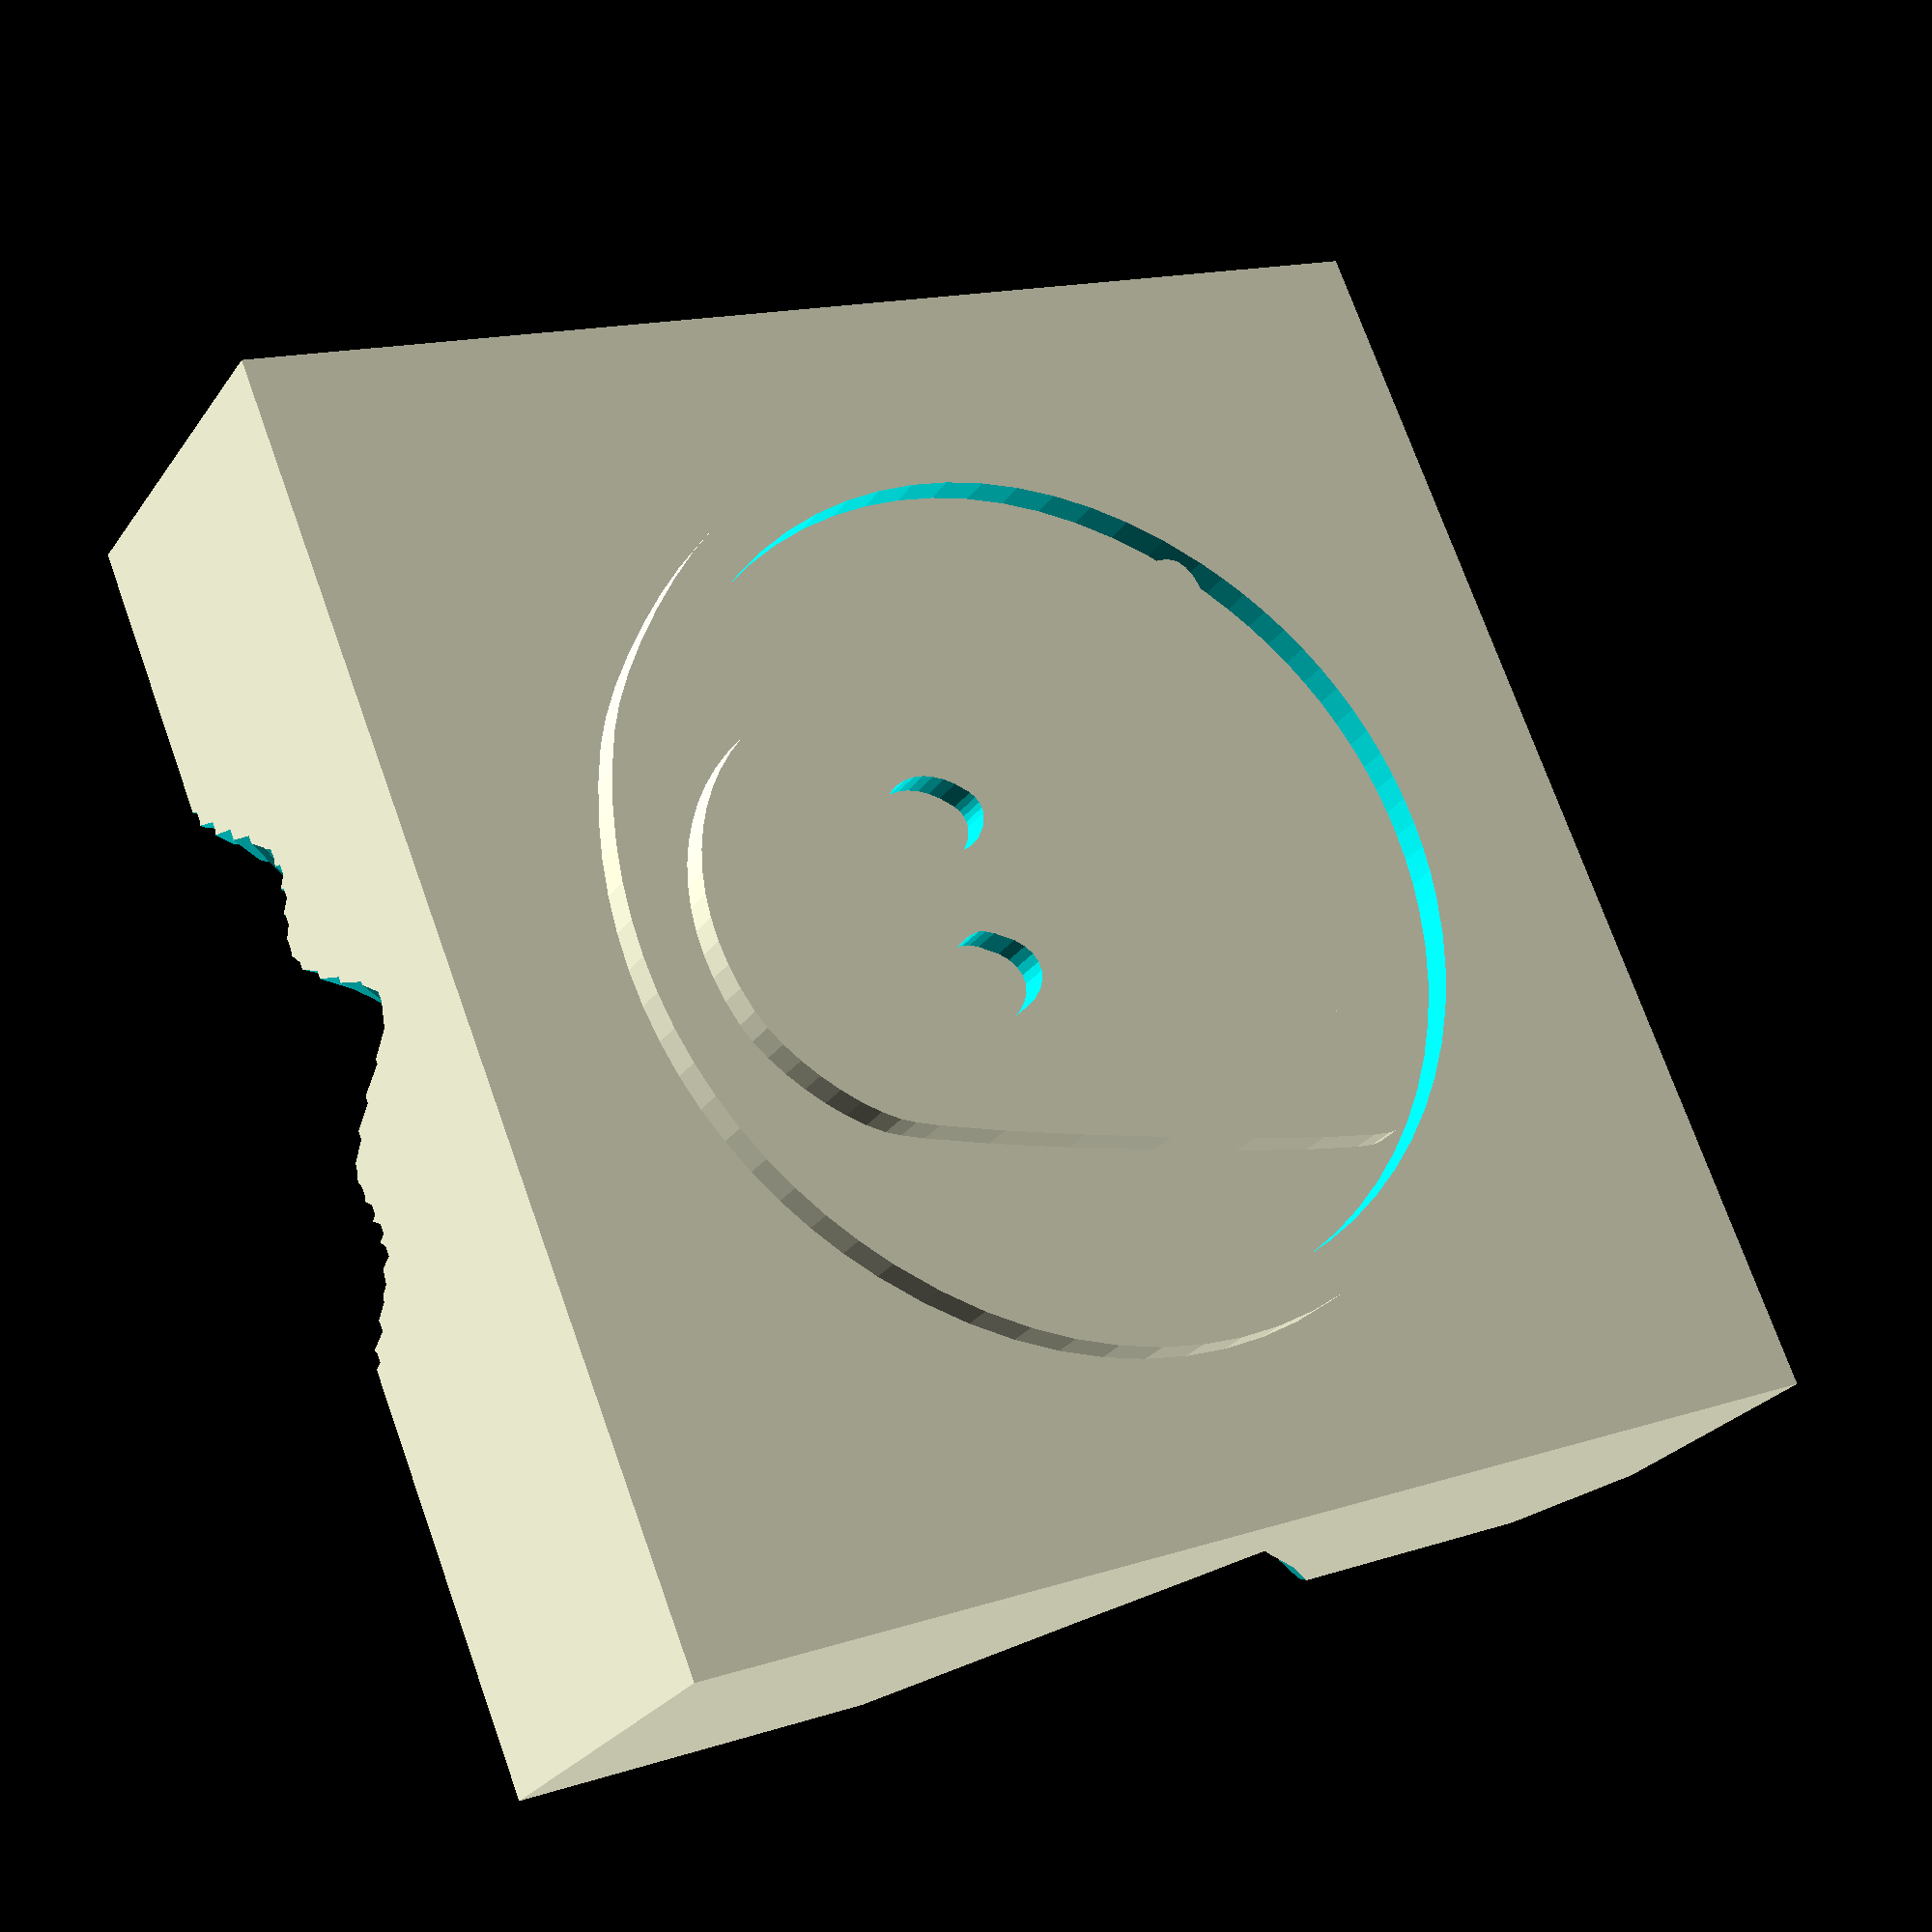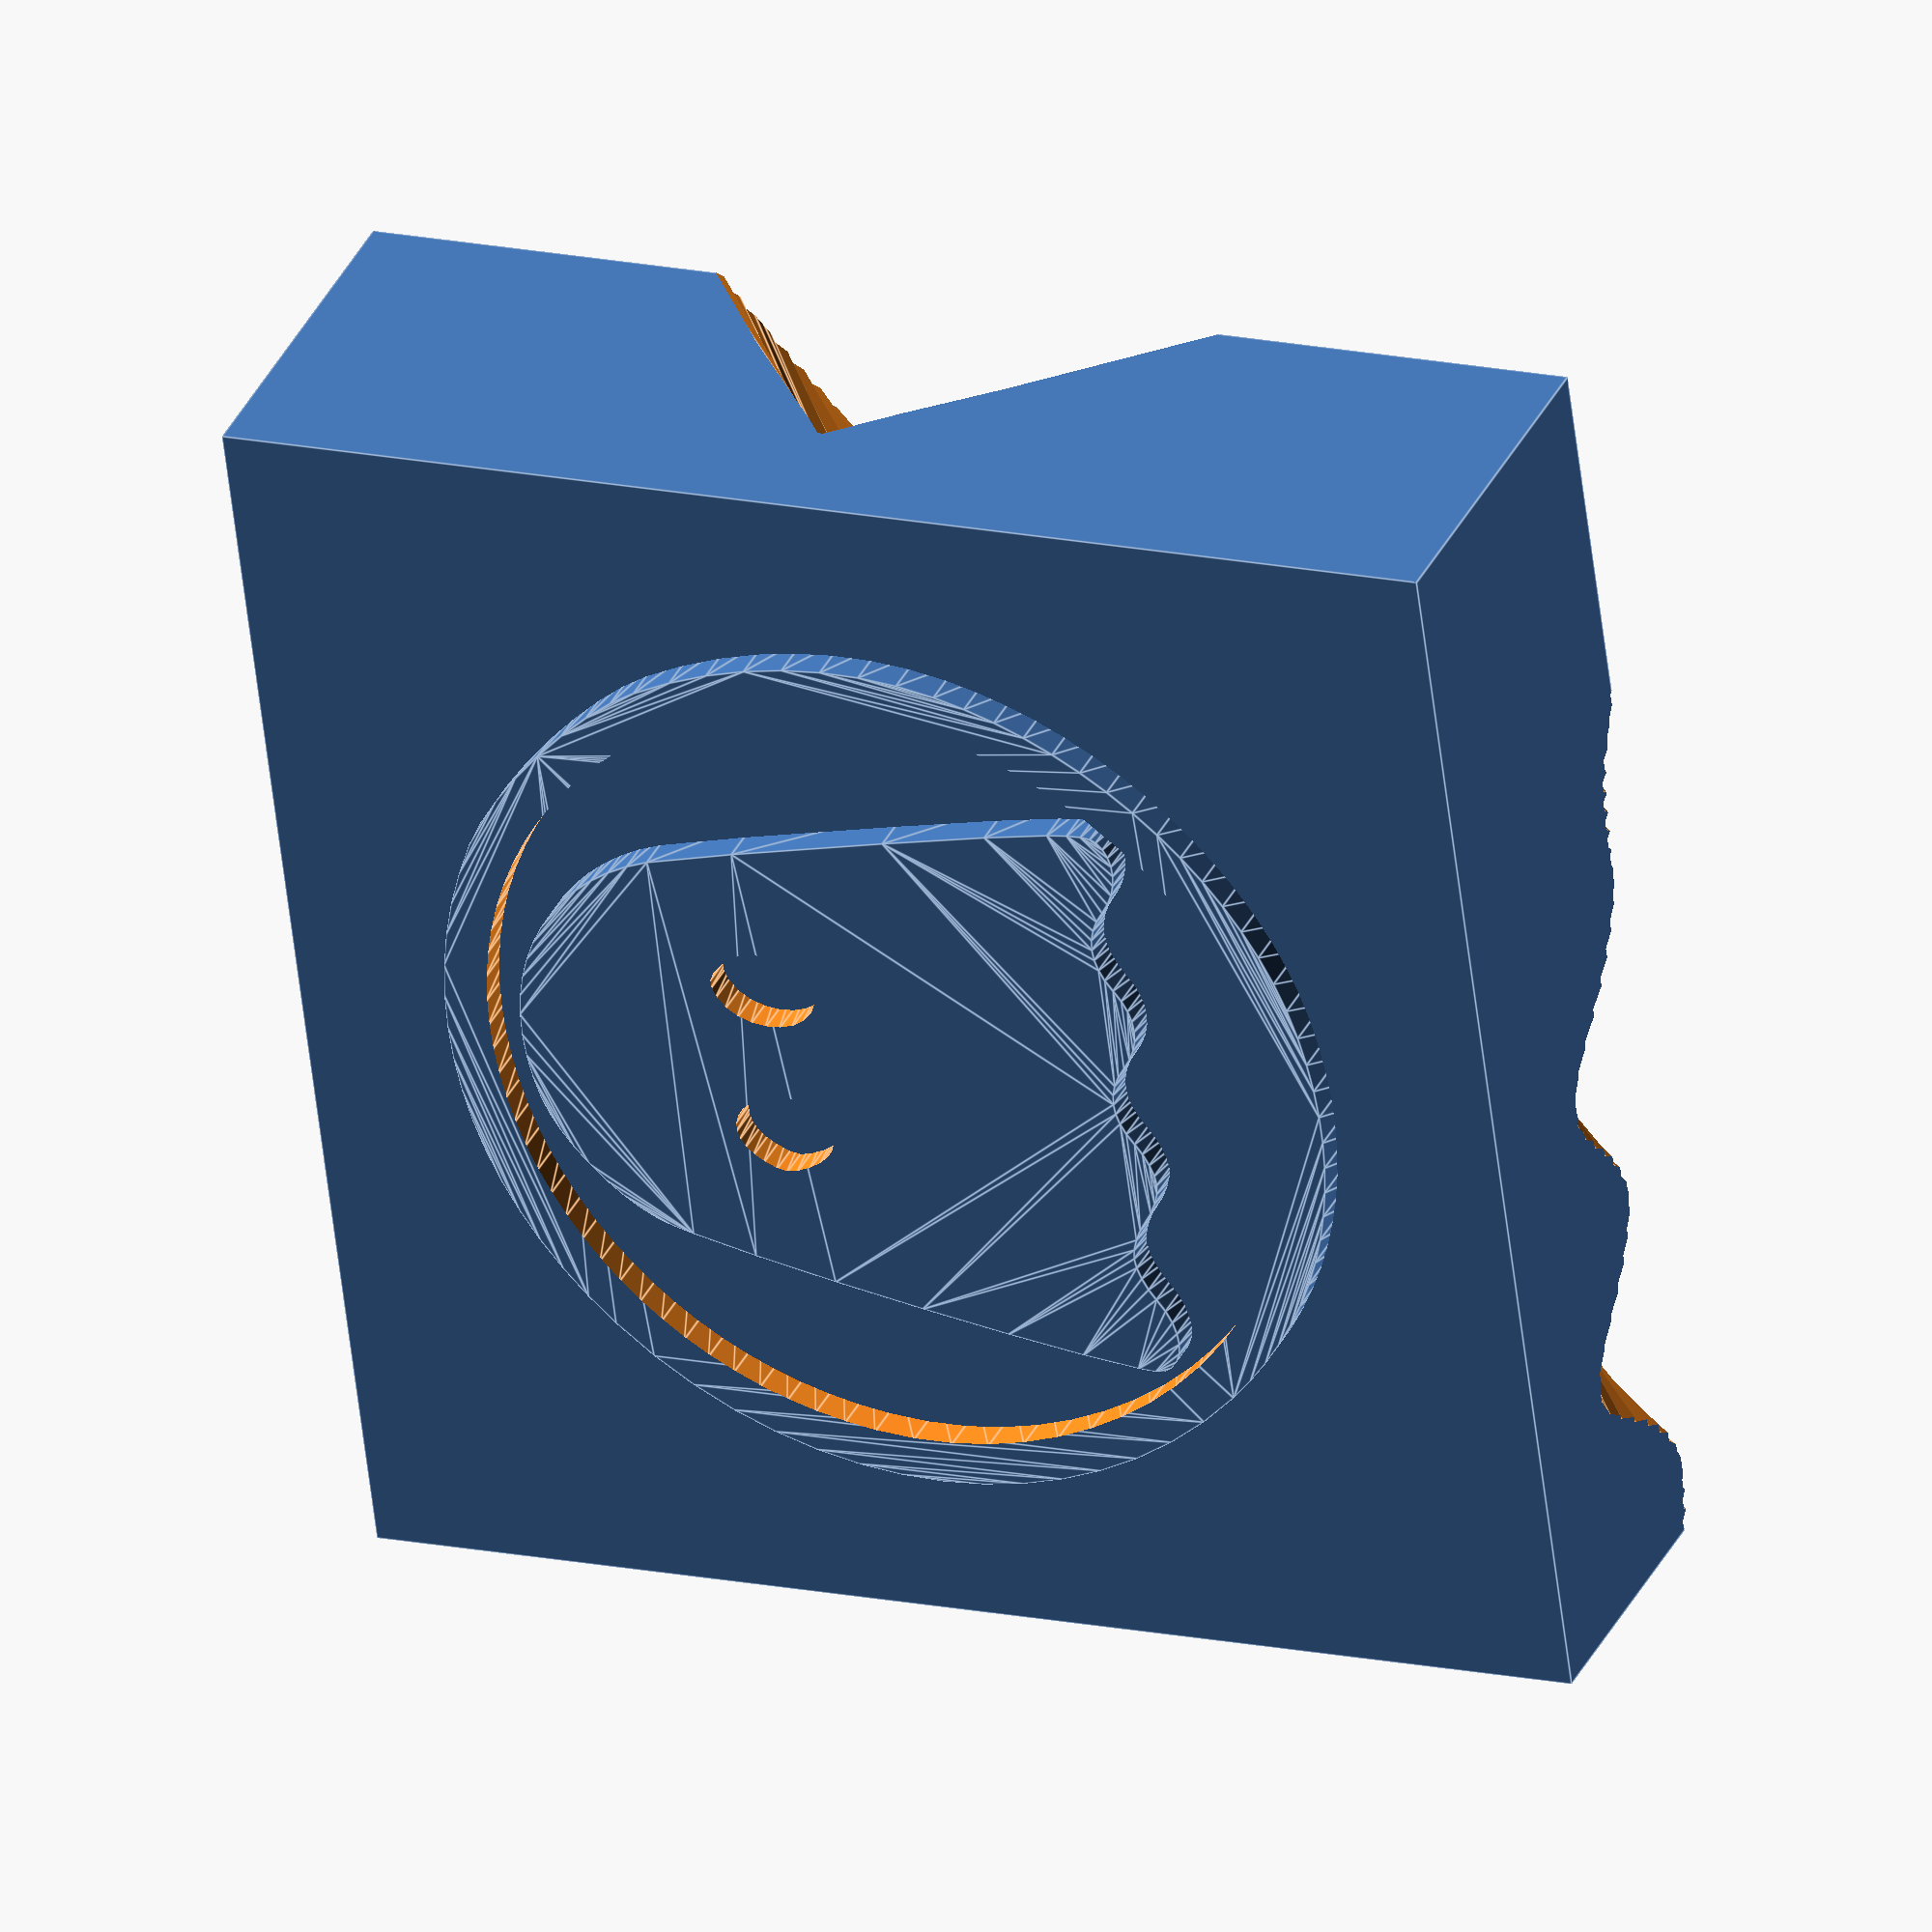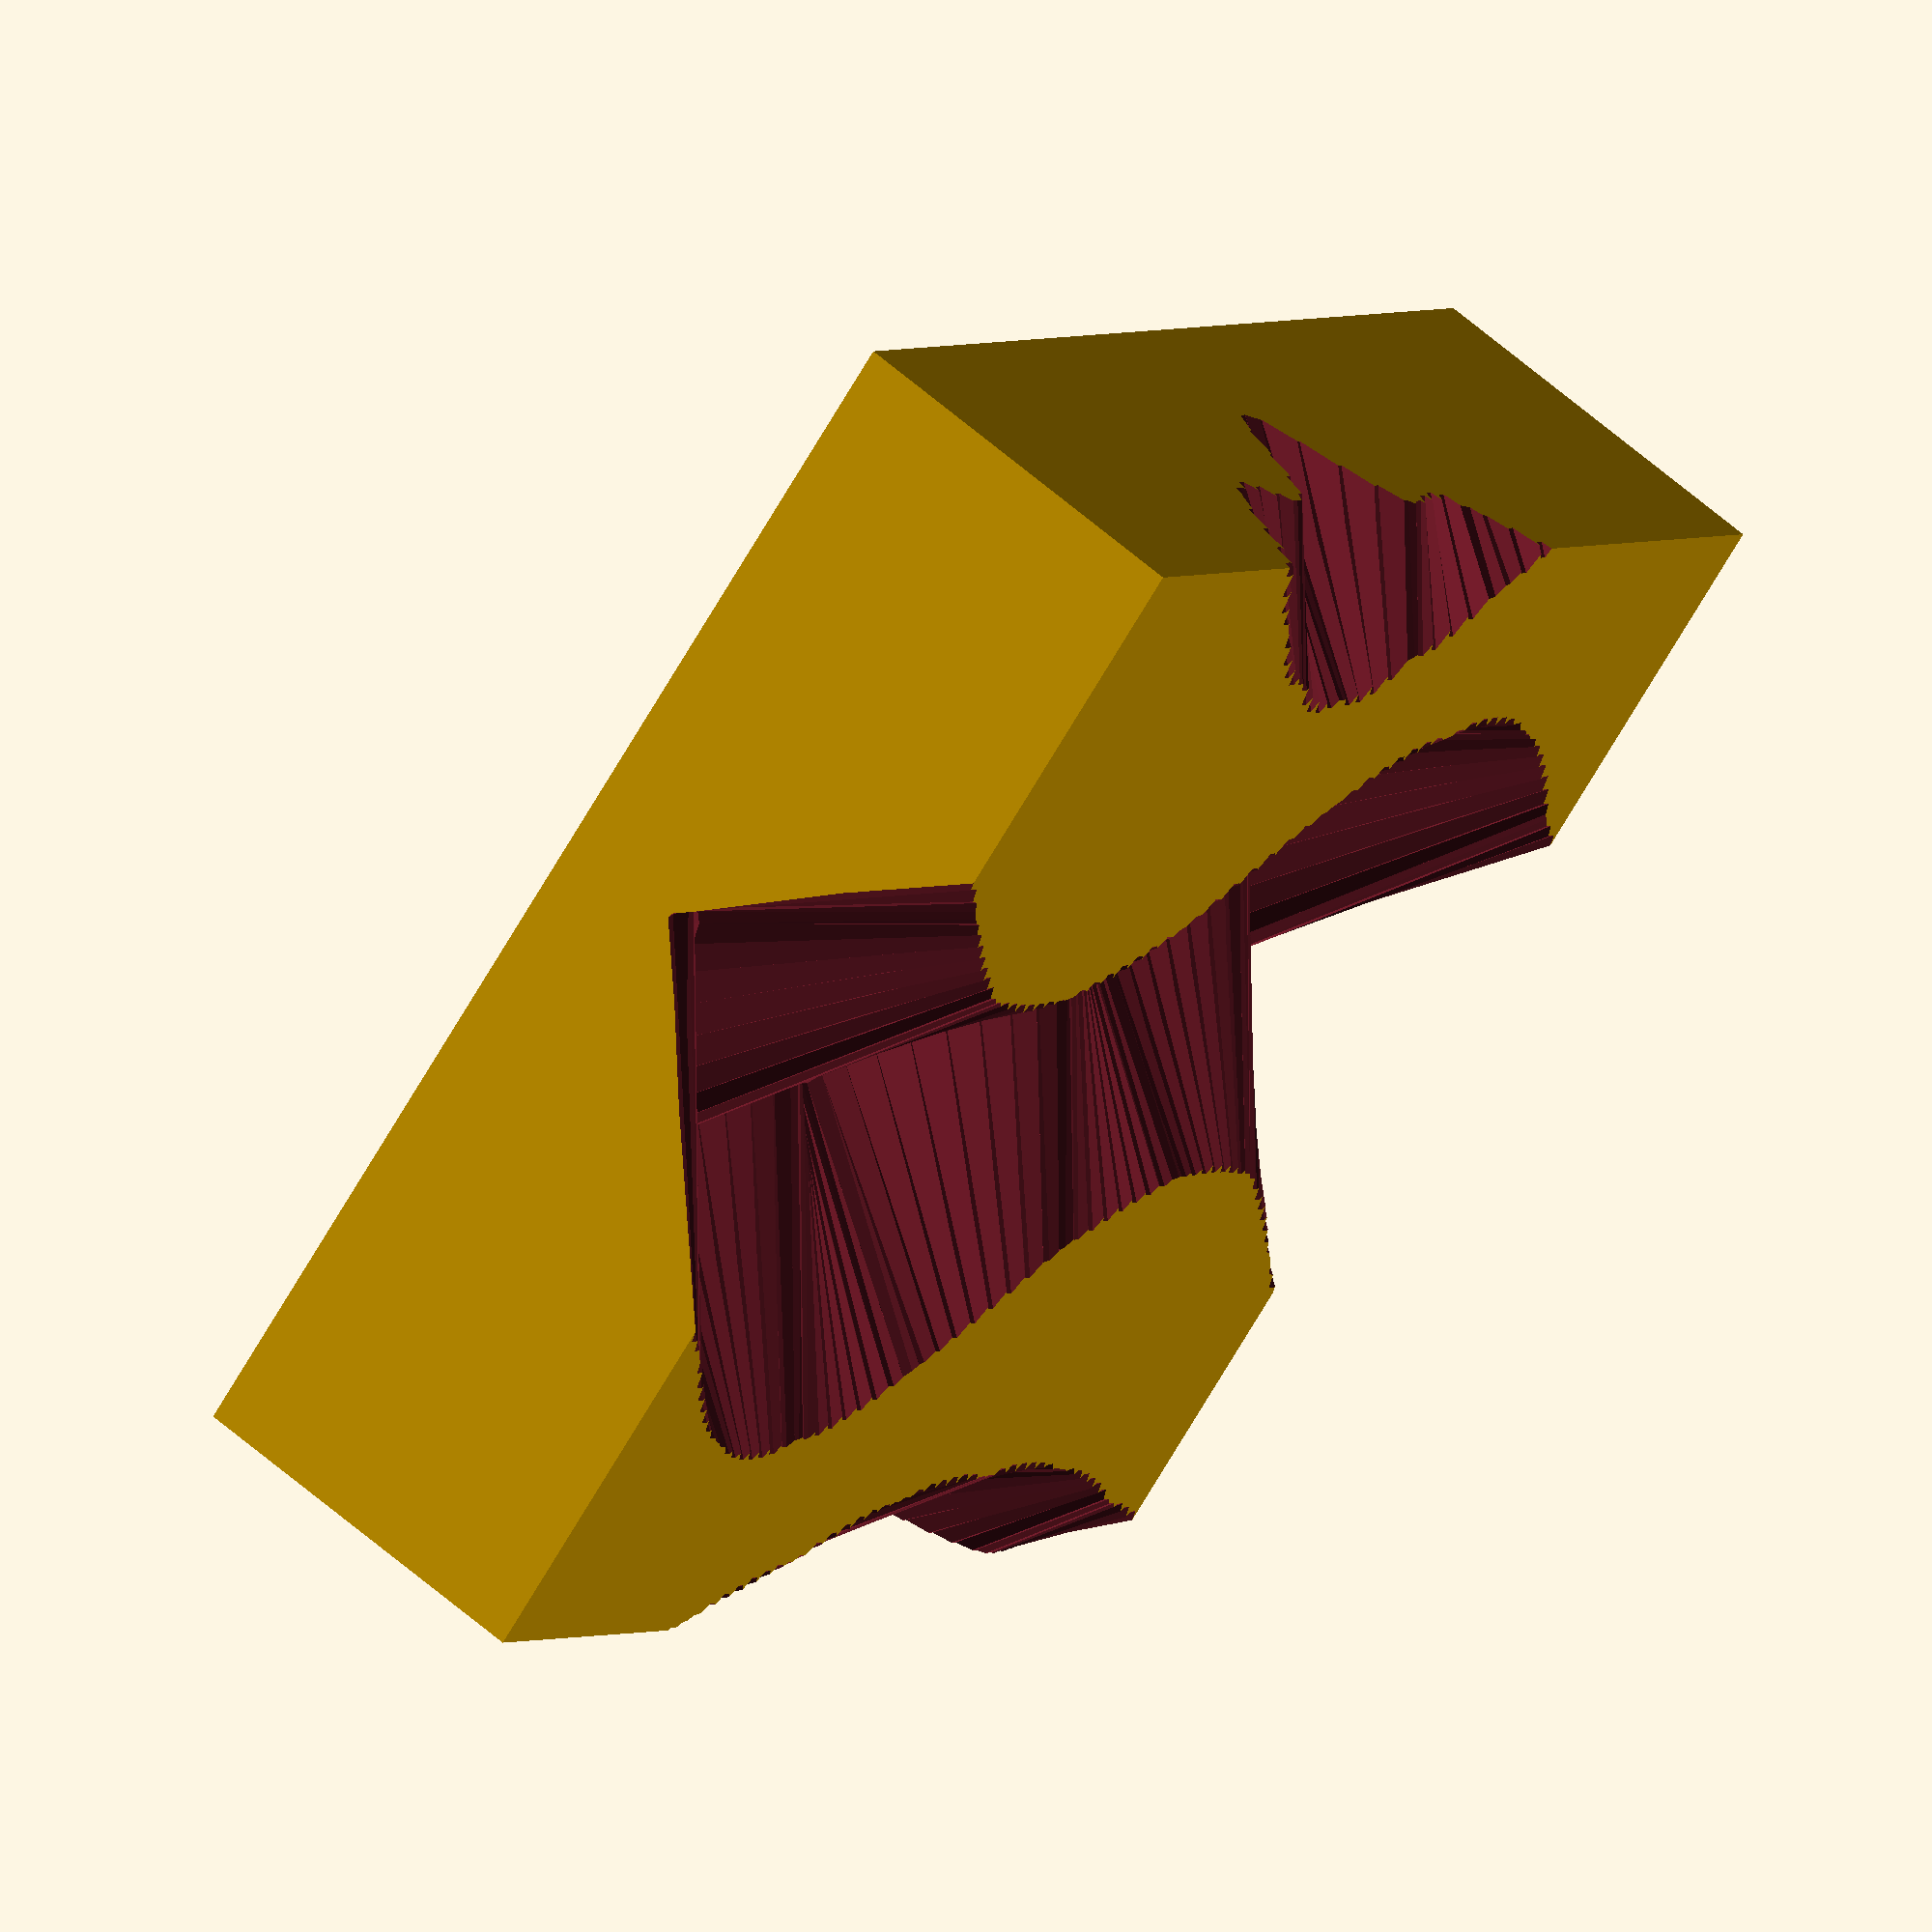
<openscad>
//Width/Depth of the vinyl record part in mm. (The distance between grooves stays constant.)
width=40;

//Thickness of the vinyl record part in mm
height=12;

//Number of faces for the groove
faces=64;

//Distance between bottom and the groove in mm
grooveheight=4;

// preview[view:left, tilt:side]

/* [Hidden] */

/*
Vinyl Record Groove
Version 3, November 2014
Written by MC Geisler (mcgenki at gmail dot com)

Its a supersized vinyl record groove.
Print it in gold for your own piece of a gold record.

Have fun!

License: Attribution 4.0 International (CC BY 4.0)

You are free to:
    Share — copy and redistribute the material in any medium or format
    Adapt — remix, transform, and build upon the material
    for any purpose, even commercially.
*/

step=width/faces;
slice=step/2;
//grooveheight=height/5;
next_dist=width*.7;

function arg(x)=x/width*360;
function shift(x,shift_freq,shift_phase)=sin(shift_freq*arg(x)+shift_phase)*width/8;
function rot(x,rot_freq)=(sin(rot_freq*arg(x))-0*.5*sin(5*arg(x)+50))*width/4;


module groove_slice(x,shift_freq,shift_phase,rot_freq)
{
	translate([x,shift(x,shift_freq,shift_phase),0])
		translate([0,0,height*sqrt(2)+grooveheight])
		rotate([45+rot(x,rot_freq),0,0])
			cube([slice,height*2,height*2],center=true);
}

module groove_step(x,step,shift_freq,shift_phase,rot_freq)
{
		hull()
		{
			groove_slice(x,shift_freq,shift_phase,rot_freq);
			groove_slice(x+step,shift_freq,shift_phase,rot_freq);
		}
}


module groove(shift_freq,shift_phase,rot_freq)
{
	union()
		for(x=[-width/2-step : step : width/2])
			groove_step(x,step,shift_freq,shift_phase,rot_freq);
}

//------------------
module ghost(h)
{
	fudge = 0.1;
  scale([25.4/90, -25.4/90, 1]) union()
  {
    difference()
    {
       linear_extrude(height=h)
         polygon([[-11.708420,50.583050],[-15.094302,49.708274],[-18.407534,48.577044],[-21.636182,47.201114],[-24.768314,45.592237],[-27.791996,43.762166],[-30.695295,41.722655],[-33.466279,39.485457],[-36.093014,37.062325],[-38.563568,34.465012],[-40.866007,31.705272],[-42.988399,28.794859],[-44.918810,25.745525],[-46.645308,22.569023],[-48.155959,19.277108],[-49.438831,15.881533],[-50.481990,12.394050],[-51.383256,8.064244],[-51.868348,3.621849],[-51.940762,-0.903403],[-51.603993,-5.481777],[-50.861537,-10.083540],[-49.716889,-14.678959],[-48.173545,-19.238300],[-46.235000,-23.731830],[-44.546705,-26.698763],[-42.267108,-29.891673],[-39.532422,-33.174346],[-36.478860,-36.410570],[-33.242636,-39.464132],[-29.959963,-42.198818],[-26.767053,-44.478415],[-23.800120,-46.166710],[-19.801962,-47.912333],[-15.771197,-49.334822],[-11.721336,-50.436333],[-7.665889,-51.219028],[-3.618366,-51.685063],[0.407722,-51.836598],[4.398866,-51.675791],[8.341554,-51.204802],[12.222276,-50.425787],[16.027523,-49.340908],[19.743783,-47.952320],[23.357547,-46.262185],[26.855304,-44.272659],[30.223543,-41.985903],[33.448756,-39.404074],[36.517430,-36.529330],[40.140399,-32.497781],[43.278953,-28.244296],[45.933150,-23.800751],[48.103047,-19.199021],[49.788700,-14.470982],[50.990165,-9.648509],[51.707501,-4.763479],[51.940762,0.152235],[51.690006,5.066755],[50.955290,9.948207],[49.736670,14.764715],[48.034203,19.484403],[45.847946,24.075396],[43.177955,28.505818],[40.024288,32.743795],[36.387000,36.757450],[33.967161,39.037580],[31.436216,41.138380],[28.801227,43.057820],[26.069256,44.793870],[23.247364,46.344499],[20.342615,47.707678],[17.362070,48.881375],[14.312791,49.863562],[11.201840,50.652208],[8.036279,51.245283],[4.823171,51.640756],[1.569576,51.836598],[-1.717442,51.830779],[-5.030823,51.621267],[-8.363503,51.206034],[-11.708420,50.583050]]);
       translate([0, 0, -fudge])
         linear_extrude(height=h+2*fudge)
           polygon([[9.229700,45.992050],[13.675229,44.831421],[17.924050,43.259835],[21.957484,41.303972],[25.756853,38.990516],[29.303477,36.346148],[32.578678,33.397548],[35.563778,30.171400],[38.240098,26.694383],[40.588959,22.993181],[42.591683,19.094475],[44.229591,15.024946],[45.484004,10.811276],[46.336244,6.480147],[46.767633,2.058240],[46.759491,-2.427763],[46.293141,-6.951180],[45.625887,-10.440269],[44.732330,-13.792626],[43.623409,-17.004661],[42.310062,-20.072786],[40.803227,-22.993413],[39.113843,-25.762952],[37.252848,-28.377816],[35.231180,-30.834414],[33.059777,-33.129160],[30.749579,-35.258463],[28.311522,-37.218736],[25.756547,-39.006389],[23.095590,-40.617834],[20.339590,-42.049482],[17.499485,-43.297744],[14.586214,-44.359033],[11.610715,-45.229758],[8.583927,-45.906333],[5.516787,-46.385166],[2.420234,-46.662671],[-0.694794,-46.735258],[-3.817358,-46.599339],[-6.936521,-46.251325],[-10.041343,-45.687628],[-13.120887,-44.904657],[-16.164214,-43.898826],[-19.160386,-42.666545],[-22.098465,-41.204226],[-24.967512,-39.508279],[-27.756589,-37.575117],[-30.454758,-35.401150],[-33.051080,-32.982790],[-36.276976,-29.435273],[-39.078358,-25.687319],[-41.454998,-21.766600],[-43.406664,-17.700787],[-44.933127,-13.517554],[-46.034155,-9.244571],[-46.709518,-4.909511],[-46.958987,-0.540045],[-46.782329,3.836154],[-46.179316,8.191415],[-45.149717,12.498065],[-43.693300,16.728434],[-41.809837,20.854849],[-39.499096,24.849637],[-36.760847,28.685128],[-33.594860,32.333650],[-31.422506,34.477730],[-29.150302,36.460158],[-26.785241,38.278705],[-24.334314,39.931140],[-21.804510,41.415235],[-19.202823,42.728759],[-16.536241,43.869482],[-13.811756,44.835175],[-11.036360,45.623607],[-8.217043,46.232550],[-5.360796,46.659773],[-2.474611,46.903046],[0.434522,46.960141],[3.359613,46.828826],[6.293669,46.506872],[9.229700,45.992050]]);
    }
    difference()
    {
		  translate([0, 0, 0])
         linear_extrude(height=h)
           polygon([[-34.053480,29.497850],[-34.391175,28.839435],[-34.550408,27.768992],[-34.509361,26.126775],[-34.246211,23.753037],[-32.966327,16.172014],[-30.536190,3.747950],[-26.718024,-14.655757],[-24.341200,-24.989140],[-23.461868,-27.509736],[-22.364072,-29.867241],[-21.061692,-32.054503],[-19.568610,-34.064368],[-17.898706,-35.889685],[-16.065862,-37.523299],[-14.083958,-38.958059],[-11.966876,-40.186812],[-9.728497,-41.202404],[-7.382701,-41.997683],[-4.943370,-42.565497],[-2.424385,-42.898692],[0.160374,-42.990115],[2.797025,-42.832615],[5.471687,-42.419038],[8.170480,-41.742230],[10.096418,-41.003284],[12.092658,-39.942466],[14.097415,-38.612843],[16.048904,-37.067479],[17.885340,-35.359442],[19.544940,-33.541797],[20.965918,-31.667611],[22.086490,-29.789950],[22.742757,-28.167436],[23.538493,-25.652349],[25.439552,-18.476117],[27.572029,-9.324565],[29.718286,0.738998],[31.660684,10.651262],[33.181584,19.348915],[34.063349,25.768648],[34.196544,27.792009],[34.088340,28.847150],[33.456725,29.799705],[32.573001,30.491686],[31.486806,30.921764],[30.247776,31.088612],[28.905549,30.990903],[27.509760,30.627307],[26.110048,29.996499],[24.756050,29.097150],[23.574907,28.320587],[22.238485,27.684650],[20.910845,27.254962],[19.756050,27.097150],[18.601255,27.254962],[17.273615,27.684650],[15.937192,28.320587],[14.756050,29.097150],[13.574907,29.873712],[12.238485,30.509650],[10.910845,30.939337],[9.756050,31.097150],[8.601255,30.939337],[7.273615,30.509650],[5.937192,29.873712],[4.756050,29.097150],[3.552211,28.272145],[2.339723,27.682856],[1.121187,27.329282],[-0.100791,27.211425],[-1.323611,27.329282],[-2.544667,27.682856],[-3.761358,28.272145],[-4.971080,29.097150],[-6.184040,29.914082],[-7.428748,30.497606],[-8.694623,30.847720],[-9.971080,30.964425],[-11.247538,30.847720],[-12.513412,30.497606],[-13.758121,29.914082],[-14.971080,29.097150],[-16.184040,28.280250],[-17.428748,27.696750],[-18.694623,27.346650],[-19.971080,27.229950],[-21.247538,27.346650],[-22.513412,27.696750],[-23.758121,28.280250],[-24.971080,29.097150],[-26.160965,29.886351],[-27.420722,30.468148],[-28.707616,30.840655],[-29.978915,31.001987],[-31.191884,30.950258],[-32.303791,30.683582],[-33.271901,30.200075],[-34.053480,29.497850]]);
       translate([0, 0, -fudge])
         linear_extrude(height=h+2*fudge)
           polygon([[-7.283640,-7.688450],[-6.122124,-8.739913],[-5.326119,-10.109166],[-4.889661,-11.686605],[-4.806783,-13.362622],[-5.071519,-15.027610],[-5.677905,-16.571964],[-6.619974,-17.886076],[-7.891760,-18.860340],[-8.987990,-19.313970],[-9.923155,-19.333904],[-10.856723,-18.883399],[-11.948160,-17.925710],[-12.749977,-16.977828],[-13.340872,-15.957790],[-13.720088,-14.879934],[-13.886864,-13.758602],[-13.840441,-12.608132],[-13.580058,-11.442866],[-13.104958,-10.277142],[-12.414380,-9.125300],[-11.215372,-7.745429],[-10.614587,-7.316158],[-10.002475,-7.057730],[-9.371180,-6.967946],[-8.712846,-7.044604],[-7.283640,-7.688450]]);
       translate([0, 0, -fudge])
         linear_extrude(height=h+2*fudge)
           polygon([[12.916530,-10.345590],[13.597217,-11.964741],[13.820989,-13.220169],[13.586531,-14.413308],[12.892530,-15.845590],[12.118802,-16.977821],[11.242828,-17.826224],[10.296495,-18.386888],[9.311691,-18.655899],[8.320305,-18.629347],[7.354224,-18.303317],[6.445336,-17.673899],[5.625530,-16.737180],[4.497959,-14.670574],[4.154948,-13.686421],[4.028970,-12.902790],[4.154948,-12.119160],[4.497959,-11.135007],[5.625530,-9.068400],[6.479887,-8.092470],[7.416029,-7.452463],[8.401210,-7.142644],[9.402684,-7.157277],[10.387704,-7.490624],[11.323524,-8.136950],[12.177398,-9.090517],[12.916580,-10.345590]]);
    }
  }
}
//------------------

rotate([0,180,0])
	union()
	{
		difference()
		{
			translate([0,0,height/2])
				cube([width,width,height],center=true);
			groove(1,0,3.8);
			translate([0,next_dist,0])
				groove(1.2,-65,6);
			translate([0,-next_dist,0])
				groove(.6,40,4);
		}
		translate([0,0,-1])
			ghost(2);
	}
</openscad>
<views>
elev=26.5 azim=247.7 roll=332.7 proj=p view=solid
elev=145.3 azim=82.6 roll=157.3 proj=o view=edges
elev=300.9 azim=311.3 roll=132.3 proj=o view=solid
</views>
